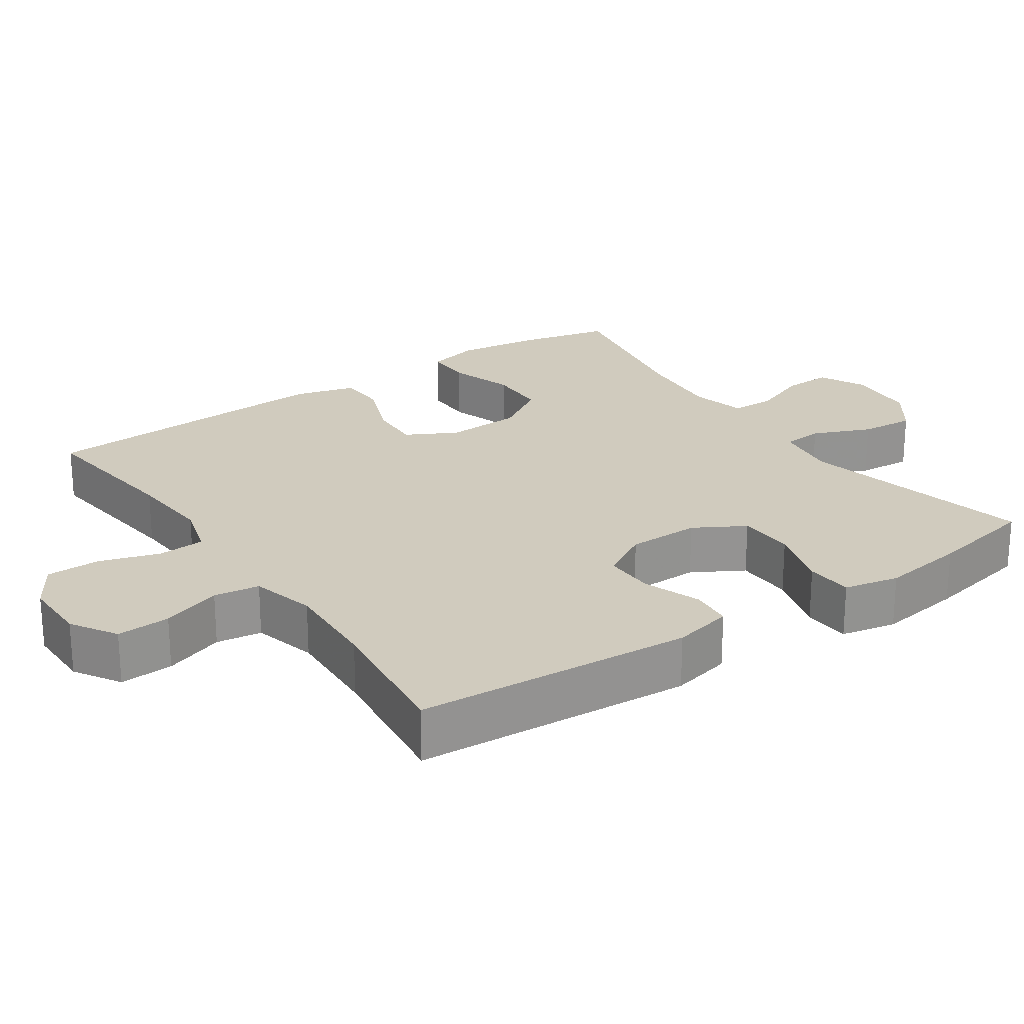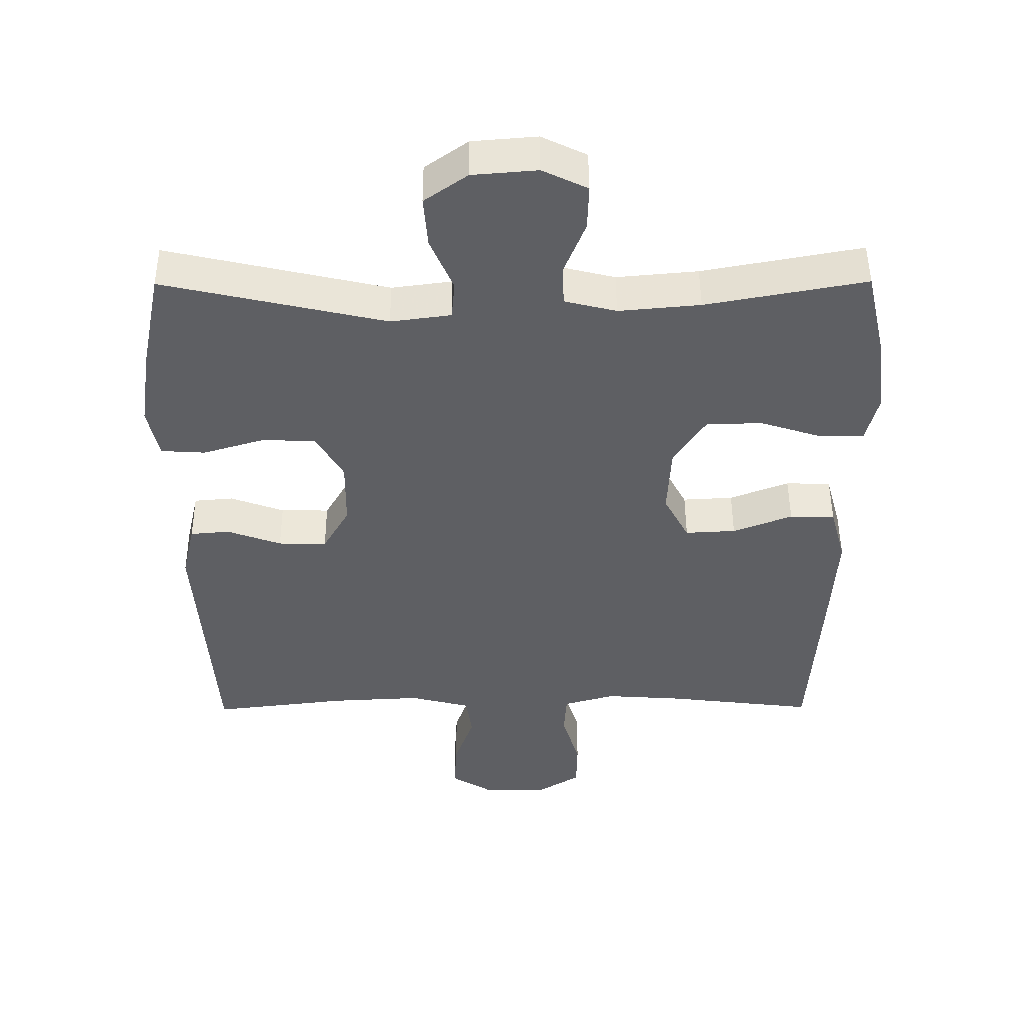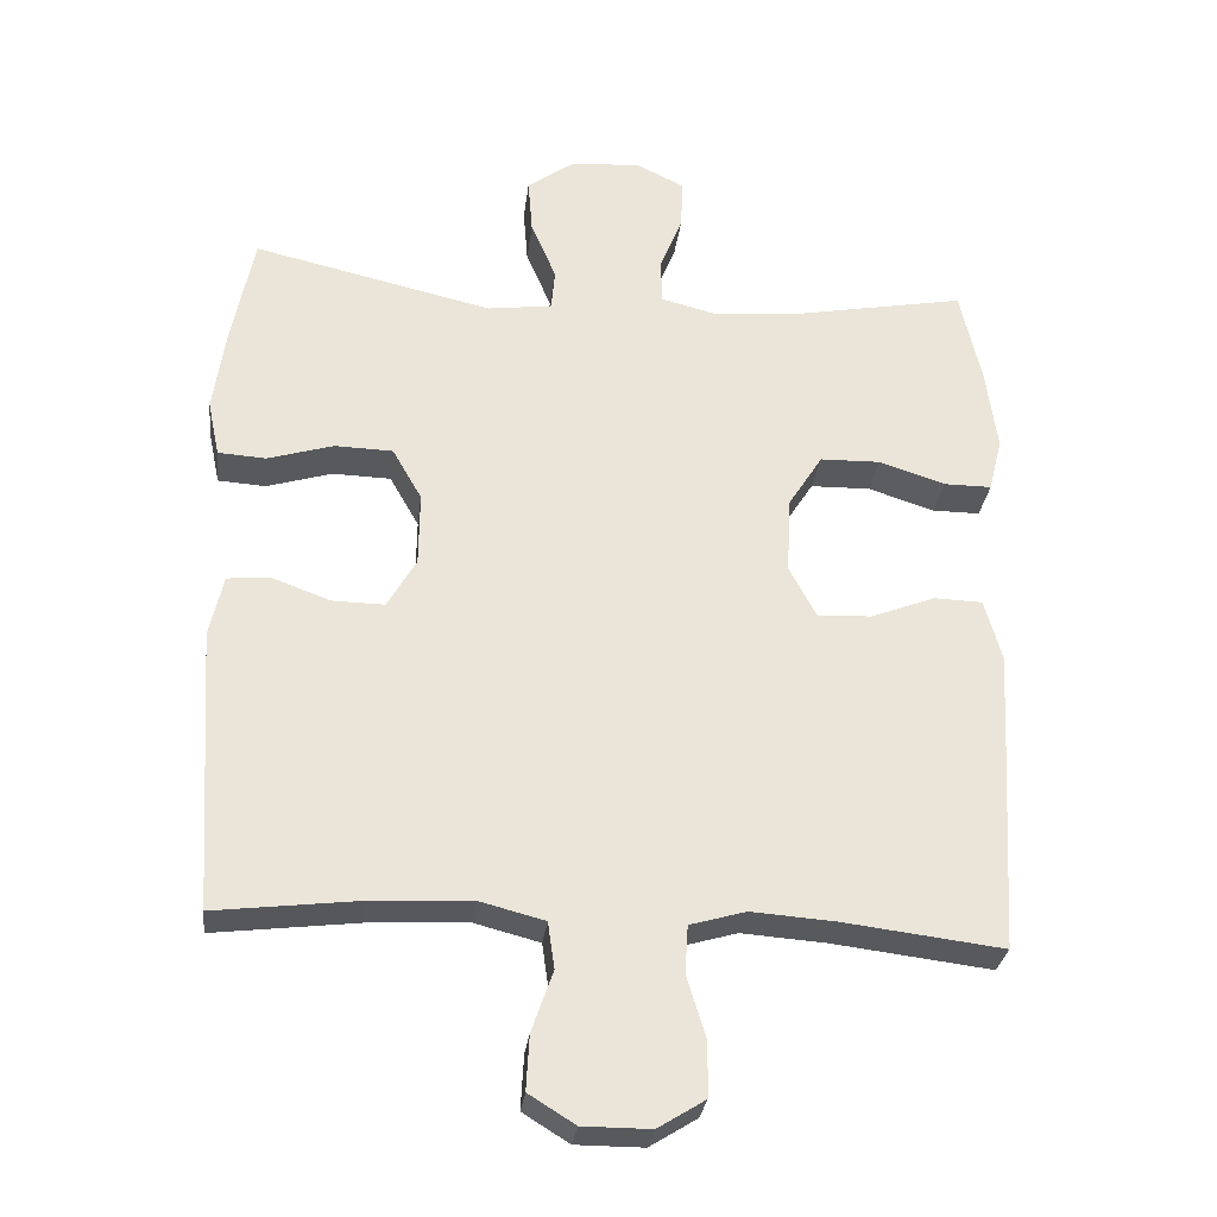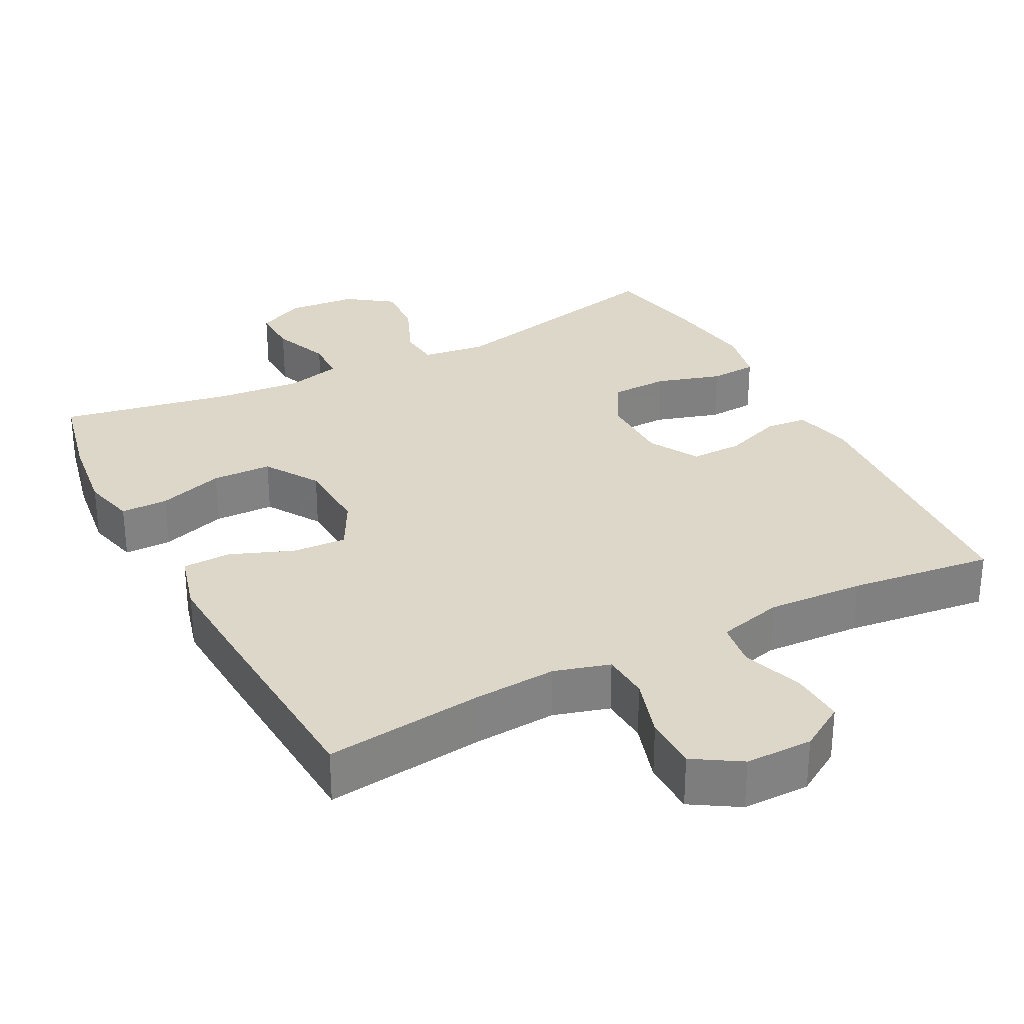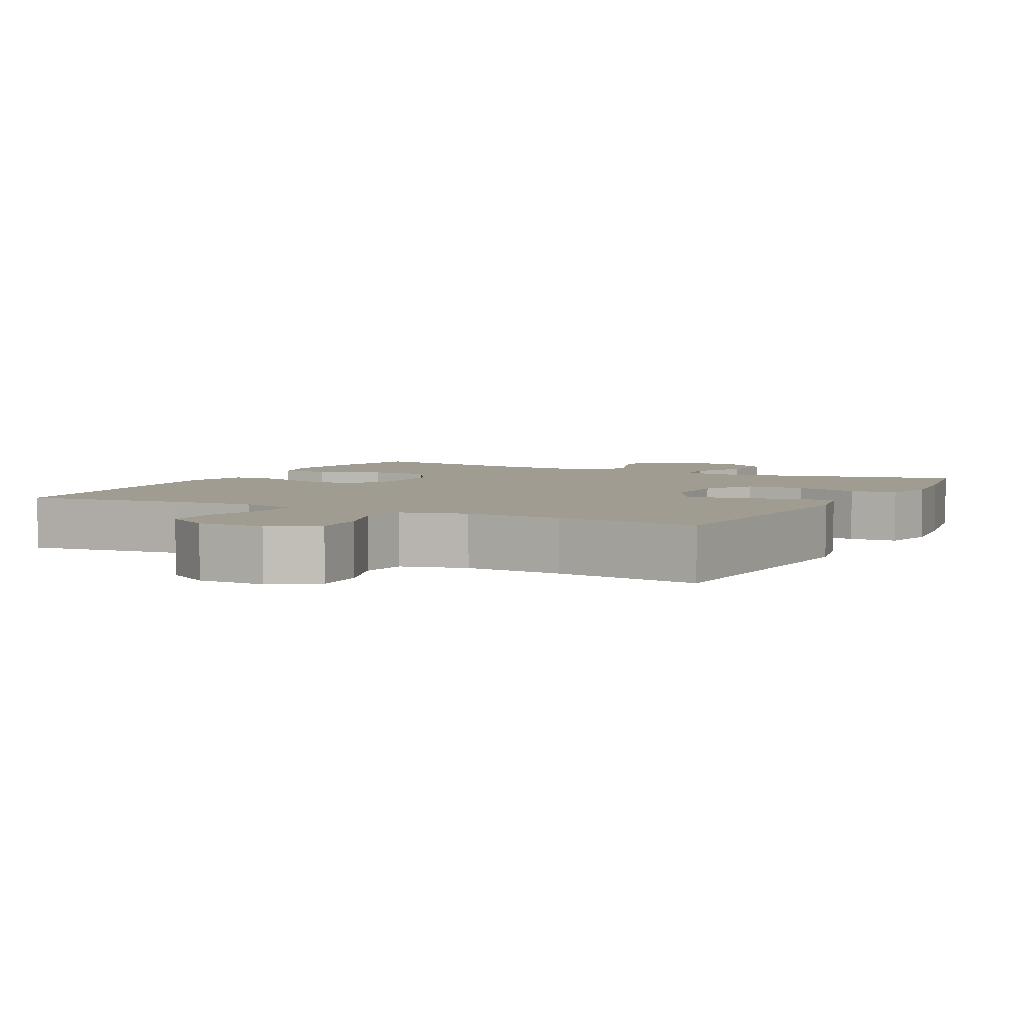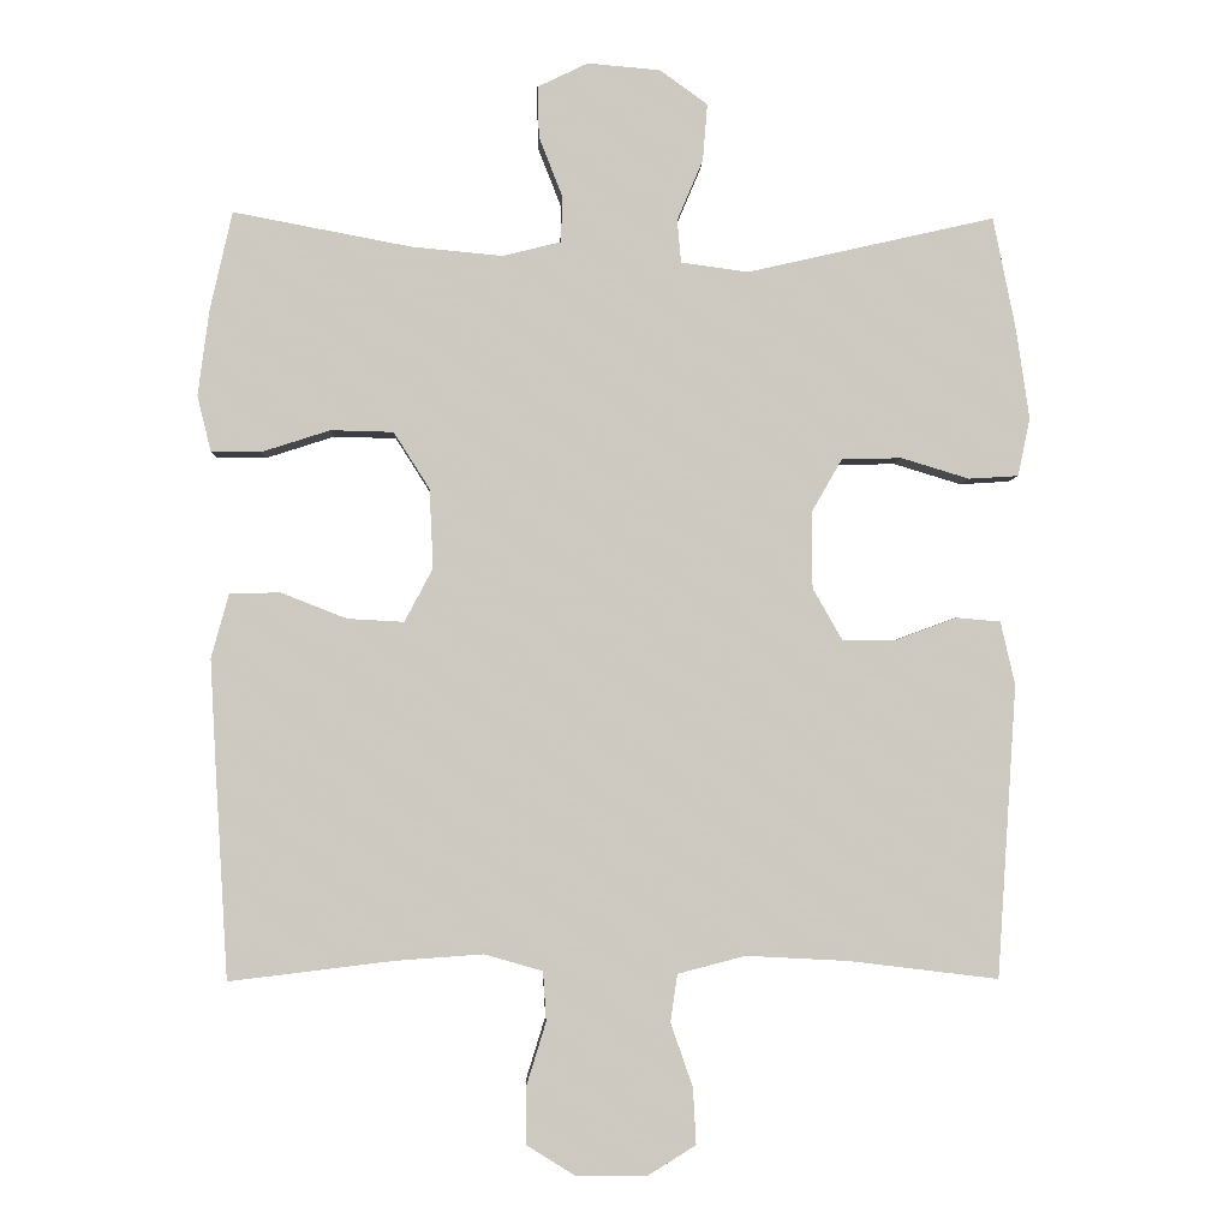
<metadata>
{"format":"obj","ext":"obj","renderer":"f3d","projection":"perspective","resolution":1024,"background":"white","views":[{"elev":23.6,"azim":-124.4,"up":"+Y"},{"elev":48.7,"azim":-0.3,"up":"+Z"},{"elev":-29.6,"azim":-7.0,"up":"+Z"},{"elev":30.3,"azim":152.5,"up":"+Y"},{"elev":4.5,"azim":-152.5,"up":"+Y"},{"elev":-3.1,"azim":177.7,"up":"+Z"}]}
</metadata>
<code>
v -0.5 0.07 -0.5
v -0.525 0.07 -0.117
v -0.506 0.07 -0.034
v -0.448 0.07 -0.029
v -0.369 0.07 -0.058
v -0.298 0.07 -0.059
v -0.259 0.07 0.009
v -0.258 0.07 0.109
v -0.298 0.07 0.179
v -0.377 0.07 0.181
v -0.466 0.07 0.154
v -0.531 0.07 0.158
v -0.547 0.07 0.234
v -0.53 0.07 0.351
v -0.5 0.07 0.5
v -0.175 0.07 0.426
v -0.087 0.07 0.438
v -0.082 0.07 0.494
v -0.116 0.07 0.574
v -0.122 0.07 0.649
v -0.059 0.07 0.694
v 0.036 0.07 0.702
v 0.102 0.07 0.67
v 0.1 0.07 0.603
v 0.069 0.07 0.524
v 0.071 0.07 0.464
v 0.147 0.07 0.445
v 0.266 0.07 0.456
v 0.5 0.07 0.5
v 0.529 0.07 0.372
v 0.544 0.07 0.258
v 0.526 0.07 0.185
v 0.461 0.07 0.185
v 0.371 0.07 0.214
v 0.289 0.07 0.212
v 0.242 0.07 0.138
v 0.237 0.07 0.034
v 0.274 0.07 -0.036
v 0.348 0.07 -0.032
v 0.435 0.07 0.002
v 0.501 0.07 0
v 0.524 0.07 -0.084
v 0.517 0.07 -0.215
v 0.5 0.07 -0.5
v 0.284 0.07 -0.474
v 0.169 0.07 -0.466
v 0.093 0.07 -0.488
v 0.089 0.07 -0.553
v 0.115 0.07 -0.637
v 0.114 0.07 -0.711
v 0.05 0.07 -0.751
v -0.042 0.07 -0.751
v -0.105 0.07 -0.712
v -0.101 0.07 -0.638
v -0.072 0.07 -0.555
v -0.081 0.07 -0.492
v -0.17 0.07 -0.469
v -0.303 0.07 -0.476
v -0.5 0 -0.5
v -0.525 0 -0.117
v -0.506 0 -0.034
v -0.448 0 -0.029
v -0.369 0 -0.058
v -0.298 0 -0.059
v -0.259 0 0.009
v -0.258 0 0.109
v -0.298 0 0.179
v -0.377 0 0.181
v -0.466 0 0.154
v -0.531 0 0.158
v -0.547 0 0.234
v -0.53 0 0.351
v -0.5 0 0.5
v -0.175 0 0.426
v -0.087 0 0.438
v -0.082 0 0.494
v -0.116 0 0.574
v -0.122 0 0.649
v -0.059 0 0.694
v 0.036 0 0.702
v 0.102 0 0.67
v 0.1 0 0.603
v 0.069 0 0.524
v 0.071 0 0.464
v 0.147 0 0.445
v 0.266 0 0.456
v 0.5 0 0.5
v 0.529 0 0.372
v 0.544 0 0.258
v 0.526 0 0.185
v 0.461 0 0.185
v 0.371 0 0.214
v 0.289 0 0.212
v 0.242 0 0.138
v 0.237 0 0.034
v 0.274 0 -0.036
v 0.348 0 -0.032
v 0.435 0 0.002
v 0.501 0 0
v 0.524 0 -0.084
v 0.517 0 -0.215
v 0.5 0 -0.5
v 0.284 0 -0.474
v 0.169 0 -0.466
v 0.093 0 -0.488
v 0.089 0 -0.553
v 0.115 0 -0.637
v 0.114 0 -0.711
v 0.05 0 -0.751
v -0.042 0 -0.751
v -0.105 0 -0.712
v -0.101 0 -0.638
v -0.072 0 -0.555
v -0.081 0 -0.492
v -0.17 0 -0.469
v -0.303 0 -0.476
f 52 53 54 55
f 52 55 56
f 51 52 56
f 48 49 50 51
f 47 48 51 56
f 46 47 56 57
f 42 43 44 45
f 42 45 46
f 39 40 41 42
f 38 39 42 46
f 37 38 46 57
f 31 32 33 34
f 31 34 35
f 28 29 30 31
f 27 28 31 35
f 26 27 35 36
f 22 23 24 25
f 22 25 26
f 21 22 26
f 18 19 20 21
f 17 18 21 26
f 13 14 15 16
f 13 16 17
f 10 11 12 13
f 9 10 13 17
f 8 9 17 26
f 2 3 4 5
f 58 1 2 5
f 58 5 6
f 57 58 6 7
f 26 36 37 57
f 7 8 26 57
f 113 112 111 110
f 114 113 110
f 114 110 109
f 109 108 107 106
f 114 109 106 105
f 115 114 105 104
f 103 102 101 100
f 104 103 100
f 100 99 98 97
f 104 100 97 96
f 115 104 96 95
f 92 91 90 89
f 93 92 89
f 89 88 87 86
f 93 89 86 85
f 94 93 85 84
f 83 82 81 80
f 84 83 80
f 84 80 79
f 79 78 77 76
f 84 79 76 75
f 74 73 72 71
f 75 74 71
f 71 70 69 68
f 75 71 68 67
f 84 75 67 66
f 63 62 61 60
f 63 60 59 116
f 64 63 116
f 65 64 116 115
f 115 95 94 84
f 115 84 66 65
f 1 59 60 2
f 2 60 61 3
f 3 61 62 4
f 4 62 63 5
f 5 63 64 6
f 6 64 65 7
f 7 65 66 8
f 8 66 67 9
f 9 67 68 10
f 10 68 69 11
f 11 69 70 12
f 12 70 71 13
f 13 71 72 14
f 14 72 73 15
f 15 73 74 16
f 16 74 75 17
f 17 75 76 18
f 18 76 77 19
f 19 77 78 20
f 20 78 79 21
f 21 79 80 22
f 22 80 81 23
f 23 81 82 24
f 24 82 83 25
f 25 83 84 26
f 26 84 85 27
f 27 85 86 28
f 28 86 87 29
f 29 87 88 30
f 30 88 89 31
f 31 89 90 32
f 32 90 91 33
f 33 91 92 34
f 34 92 93 35
f 35 93 94 36
f 36 94 95 37
f 37 95 96 38
f 38 96 97 39
f 39 97 98 40
f 40 98 99 41
f 41 99 100 42
f 42 100 101 43
f 43 101 102 44
f 44 102 103 45
f 45 103 104 46
f 46 104 105 47
f 47 105 106 48
f 48 106 107 49
f 49 107 108 50
f 50 108 109 51
f 51 109 110 52
f 52 110 111 53
f 53 111 112 54
f 54 112 113 55
f 55 113 114 56
f 56 114 115 57
f 57 115 116 58
f 58 116 59 1

</code>
